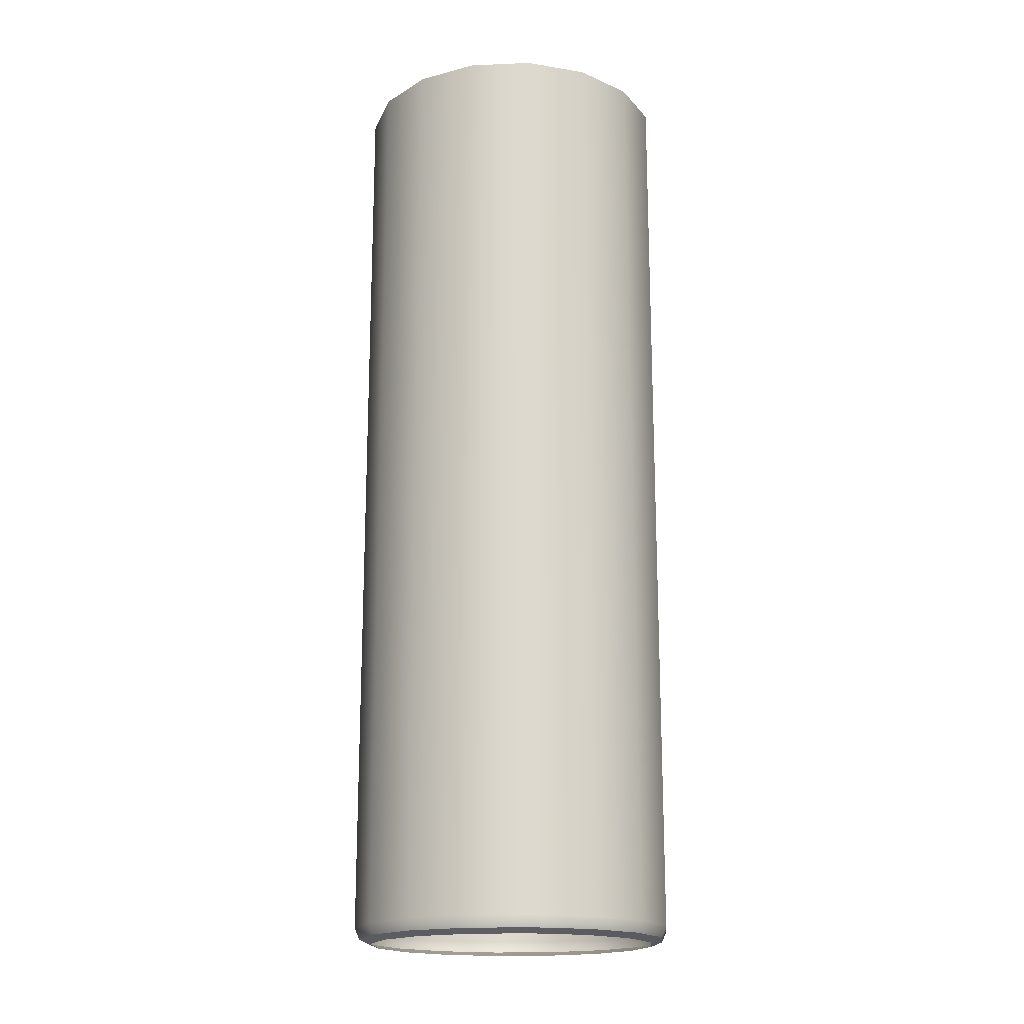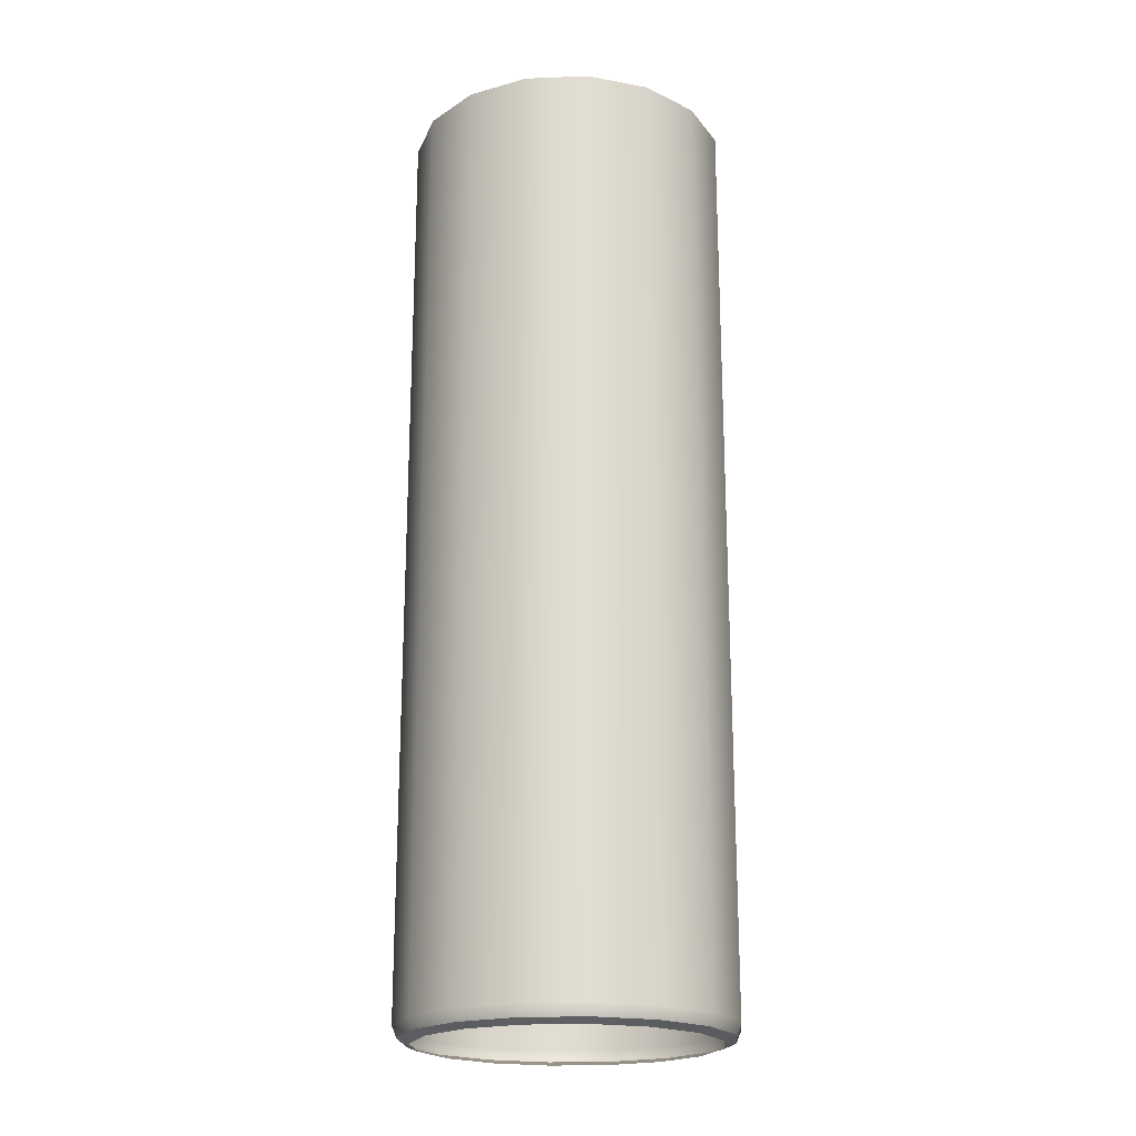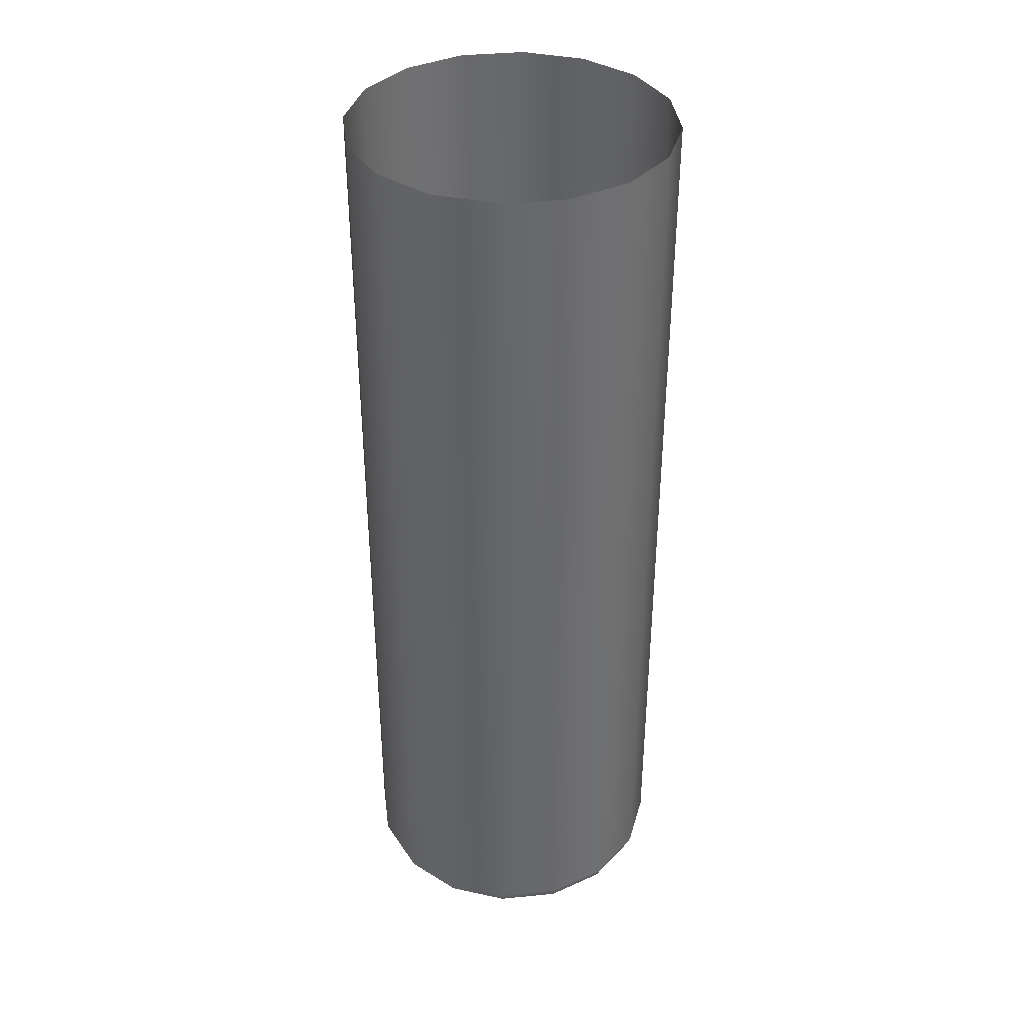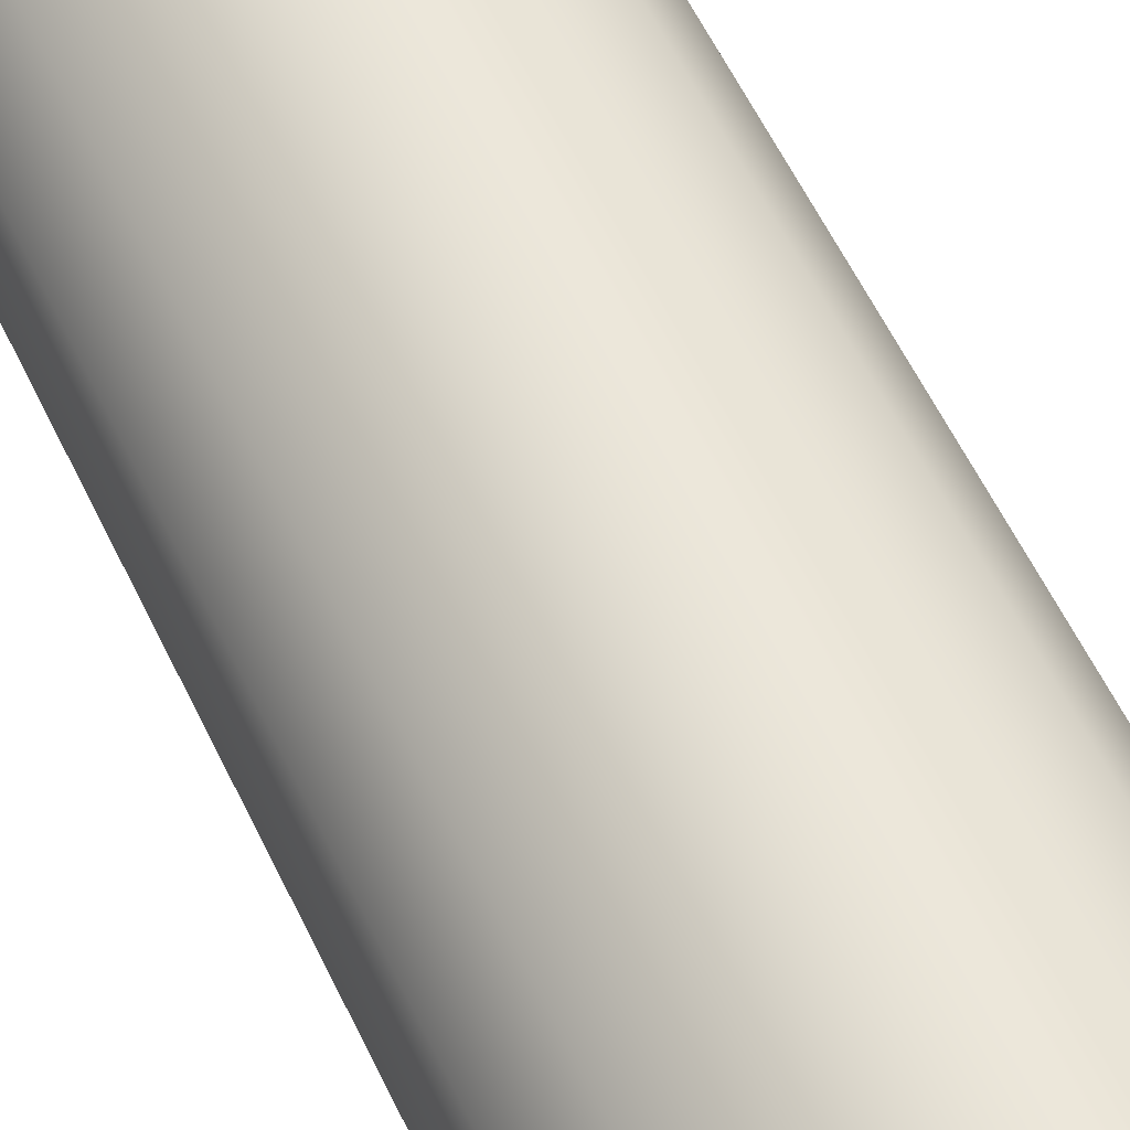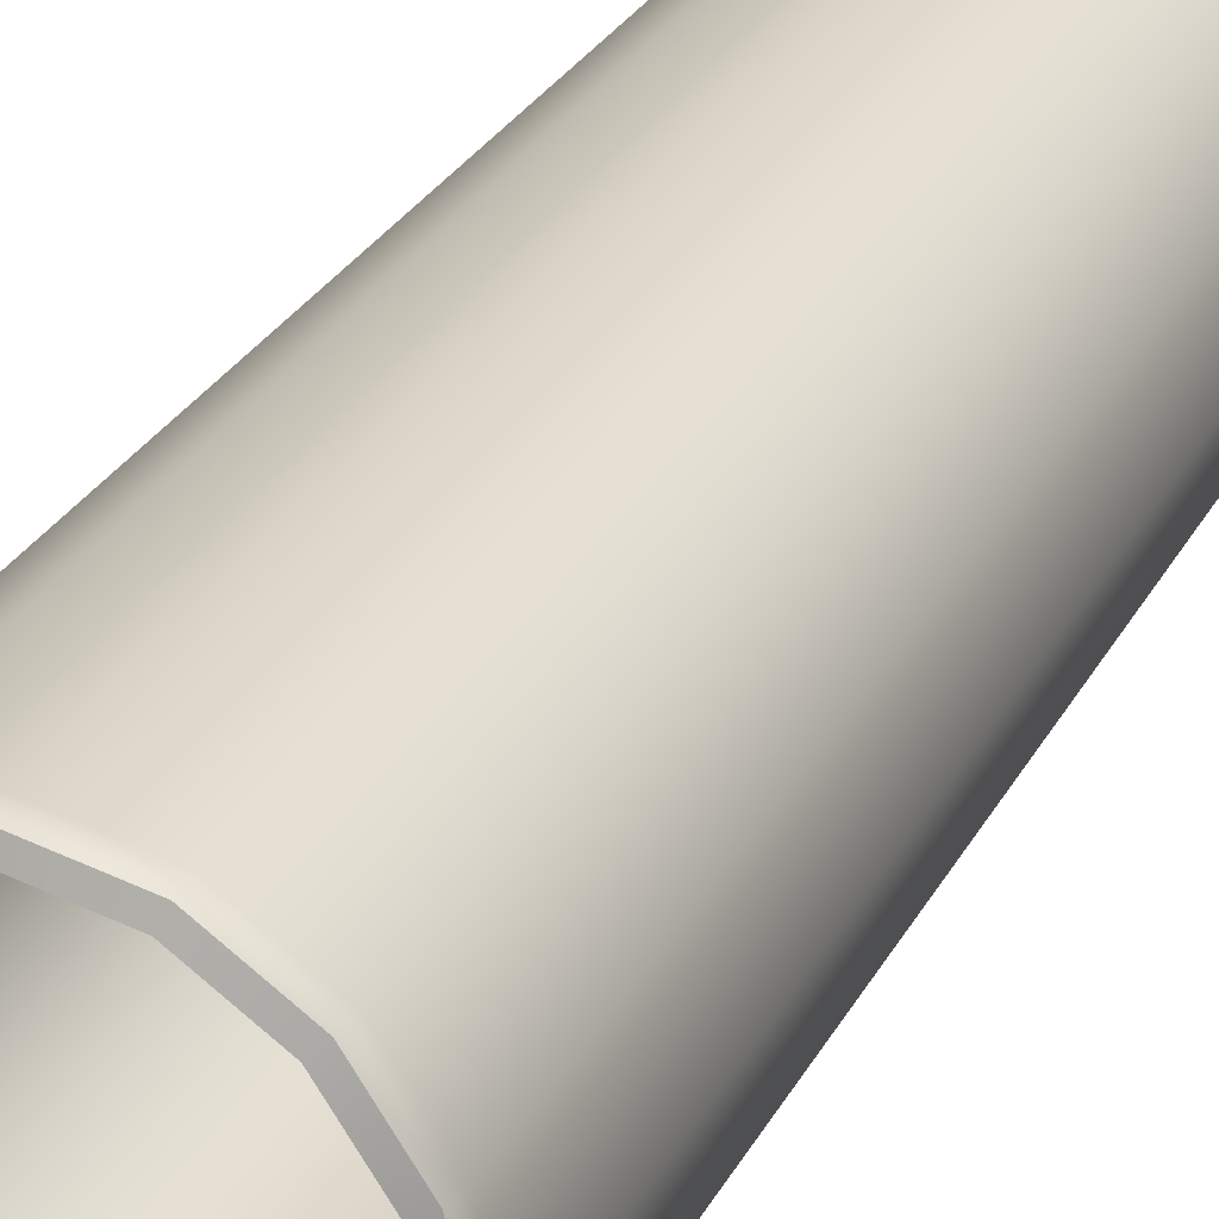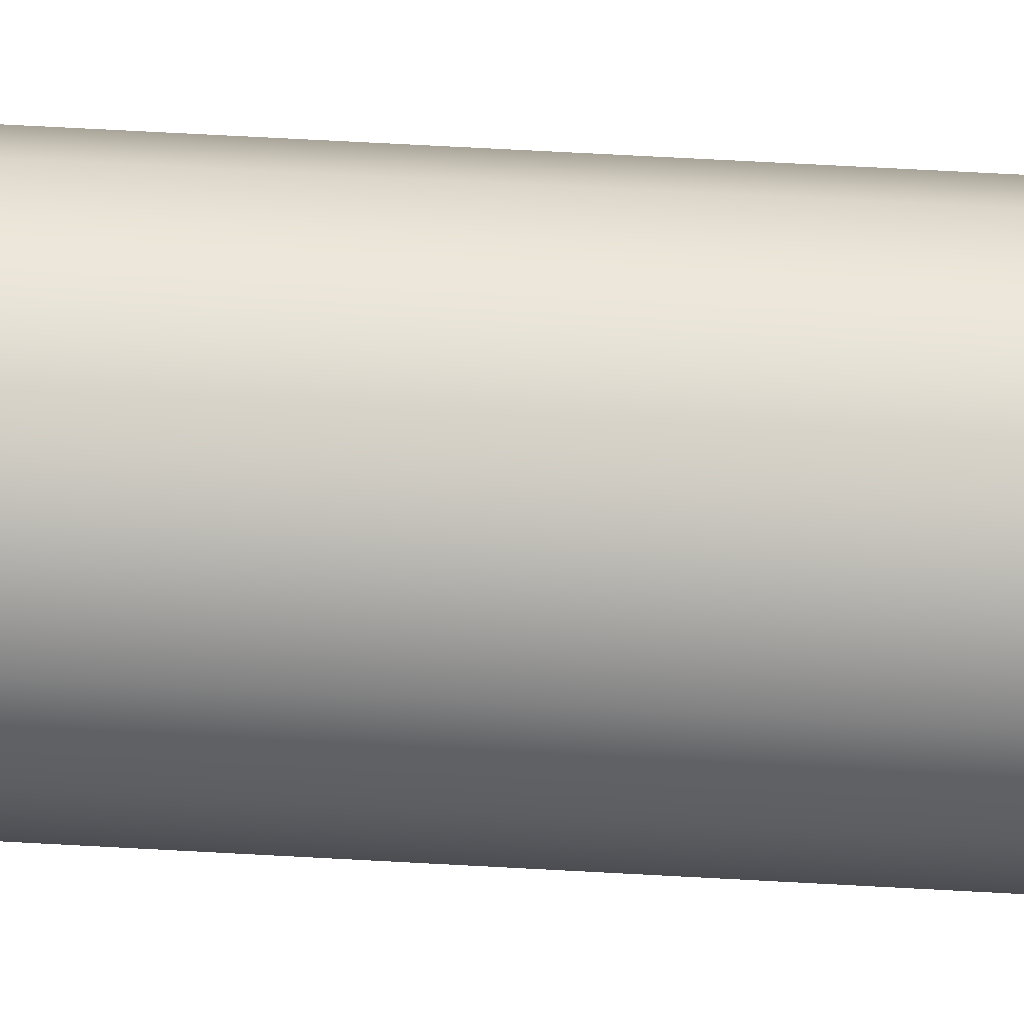
<metadata>
{"format":"obj","ext":"obj","renderer":"f3d","projection":"perspective","resolution":1024,"background":"white","views":[{"elev":-17.9,"azim":-96.6,"up":"+Y"},{"elev":-20.7,"azim":-7.1,"up":"+Y"},{"elev":37.8,"azim":139.1,"up":"+Y"},{"elev":59.8,"azim":154.3,"up":"+Z"},{"elev":28.1,"azim":23.1,"up":"+Z"},{"elev":74.2,"azim":93.0,"up":"+Z"}]}
</metadata>
<code>
g ENV_pillarTop01_Col
v 0.5606 -1.698 -0.2322
v 0.5606 1.758 -0.2322
v 0.4291 1.758 -0.4291
v 0.4291 -1.698 -0.4291
v 0.2322 1.758 -0.5606
v 0.4165 -1.74 -0.4165
v 0.5442 -1.74 -0.2254
v 0.2254 -1.74 -0.5442
v 0.2322 -1.698 -0.5606
v -0 1.758 -0.6068
v -0 -1.74 -0.589
v -0 -1.698 -0.6068
v -0.2322 1.758 -0.5606
v -0.2254 -1.74 -0.5442
v -0.2322 -1.698 -0.5606
v -0.4291 1.758 -0.4291
v -0.4165 -1.74 -0.4165
v -0.4291 -1.698 -0.4291
v -0.5606 1.758 -0.2322
v -0.5442 -1.74 -0.2254
v -0.5606 -1.698 -0.2322
v -0.6068 1.758 6.104e-07
v -0.589 -1.74 6.104e-07
v -0.6068 -1.698 6.104e-07
v -0.5606 1.758 0.2322
v -0.5442 -1.74 0.2254
v -0.5606 -1.698 0.2322
v -0.4291 1.758 0.4291
v -0.4165 -1.74 0.4165
v -0.4291 -1.698 0.4291
v -0.2322 1.758 0.5606
v -0.2254 -1.74 0.5442
v -0.2322 -1.698 0.5606
v -0 1.758 0.6068
v -0 -1.74 0.589
v -0 -1.698 0.6068
v 0.2322 1.758 0.5606
v 0.2254 -1.74 0.5442
v 0.2322 -1.698 0.5606
v 0.4291 1.758 0.4291
v 0.4165 -1.74 0.4165
v 0.4291 -1.698 0.4291
v 0.5606 1.758 0.2322
v 0.5442 -1.74 0.2254
v 0.5606 -1.698 0.2322
v 0.6068 1.758 6.104e-07
v 0.589 -1.74 6.104e-07
v 0.6068 -1.698 6.104e-07
v 0.5606 1.758 -0.2322
v 0.5442 -1.74 -0.2254
v 0.5606 -1.698 -0.2322
v 0.5442 -1.74 -0.2254
v 0.3862 -1.758 -0.3862
v 0.5046 -1.758 -0.209
v 0.4165 -1.74 -0.4165
v 0.209 -1.758 -0.5046
v 0.2254 -1.74 -0.5442
v -0 -1.758 -0.5461
v -0 -1.74 -0.589
v -0.209 -1.758 -0.5046
v -0.2254 -1.74 -0.5442
v -0.3862 -1.758 -0.3862
v -0.4165 -1.74 -0.4165
v -0.5046 -1.758 -0.209
v -0.5442 -1.74 -0.2254
v -0.5461 -1.758 6.104e-07
v -0.589 -1.74 6.104e-07
v -0.5046 -1.758 0.209
v -0.5442 -1.74 0.2254
v -0.3862 -1.758 0.3862
v -0.4165 -1.74 0.4165
v -0.209 -1.758 0.5046
v -0.2254 -1.74 0.5442
v -0 -1.758 0.5461
v -0 -1.74 0.589
v 0.209 -1.758 0.5046
v 0.2254 -1.74 0.5442
v 0.3862 -1.758 0.3862
v 0.4165 -1.74 0.4165
v 0.5046 -1.758 0.209
v 0.5442 -1.74 0.2254
v 0.5461 -1.758 6.104e-07
v 0.589 -1.74 6.104e-07
v 0.5046 -1.758 -0.209
v 0.5442 -1.74 -0.2254
g ENV_pillarTop01_Col_0
f 3 2 1
f 4 3 1
f 5 3 4
f 6 4 1
f 7 6 1
f 6 8 4
f 9 5 4
f 8 9 4
f 10 5 9
f 8 11 9
f 12 10 9
f 11 12 9
f 13 10 12
f 11 14 12
f 15 13 12
f 14 15 12
f 16 13 15
f 14 17 15
f 18 16 15
f 17 18 15
f 19 16 18
f 17 20 18
f 21 19 18
f 20 21 18
f 22 19 21
f 20 23 21
f 24 22 21
f 23 24 21
f 25 22 24
f 23 26 24
f 27 25 24
f 26 27 24
f 28 25 27
f 26 29 27
f 30 28 27
f 29 30 27
f 31 28 30
f 29 32 30
f 33 31 30
f 32 33 30
f 34 31 33
f 32 35 33
f 36 34 33
f 35 36 33
f 37 34 36
f 35 38 36
f 39 37 36
f 38 39 36
f 40 37 39
f 38 41 39
f 42 40 39
f 41 42 39
f 43 40 42
f 41 44 42
f 45 43 42
f 44 45 42
f 46 43 45
f 44 47 45
f 48 46 45
f 47 48 45
f 49 46 48
f 48 47 50
f 51 49 48
f 51 48 50
f 54 53 52
f 53 55 52
f 53 56 55
f 56 57 55
f 56 58 57
f 58 59 57
f 58 60 59
f 60 61 59
f 60 62 61
f 62 63 61
f 62 64 63
f 64 65 63
f 64 66 65
f 66 67 65
f 66 68 67
f 68 69 67
f 68 70 69
f 70 71 69
f 70 72 71
f 72 73 71
f 72 74 73
f 74 75 73
f 74 76 75
f 76 77 75
f 76 78 77
f 78 79 77
f 78 80 79
f 80 81 79
f 80 82 81
f 82 83 81
f 83 82 84
f 85 83 84

</code>
